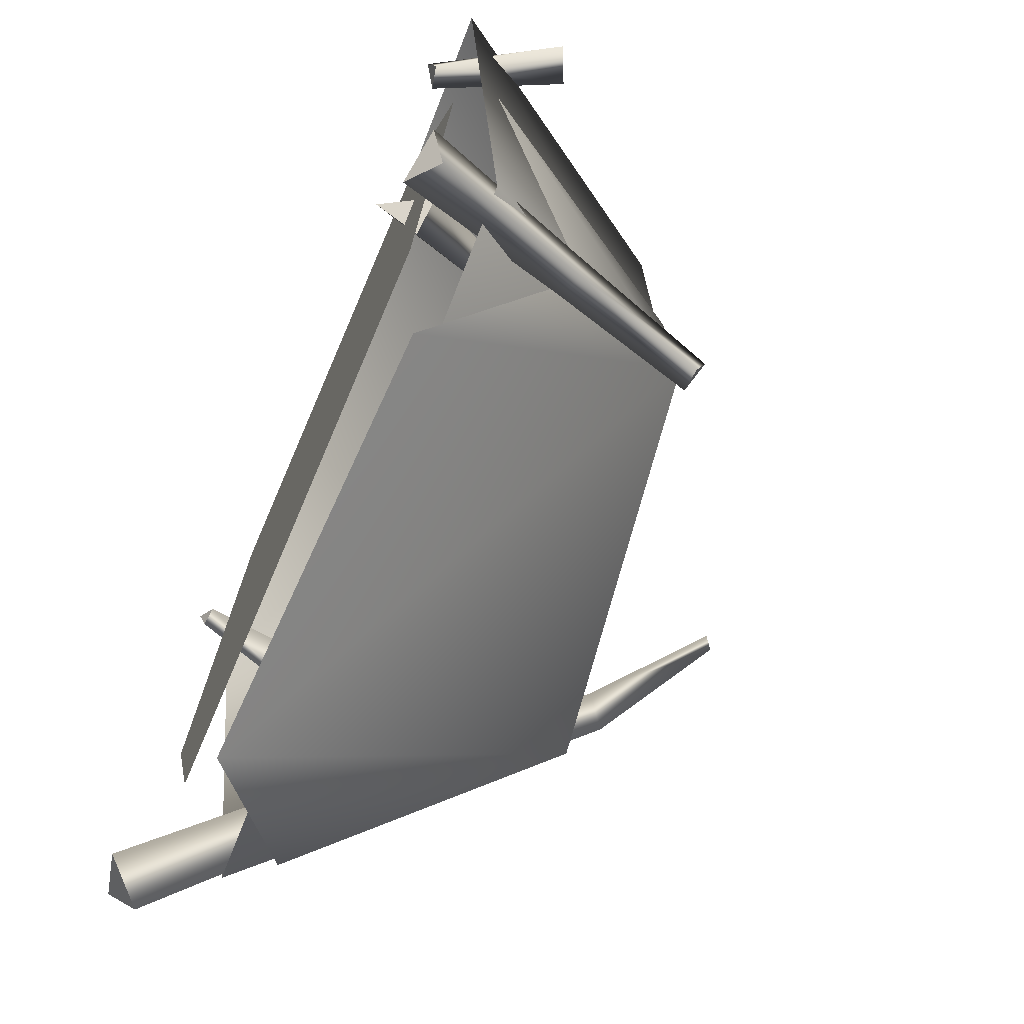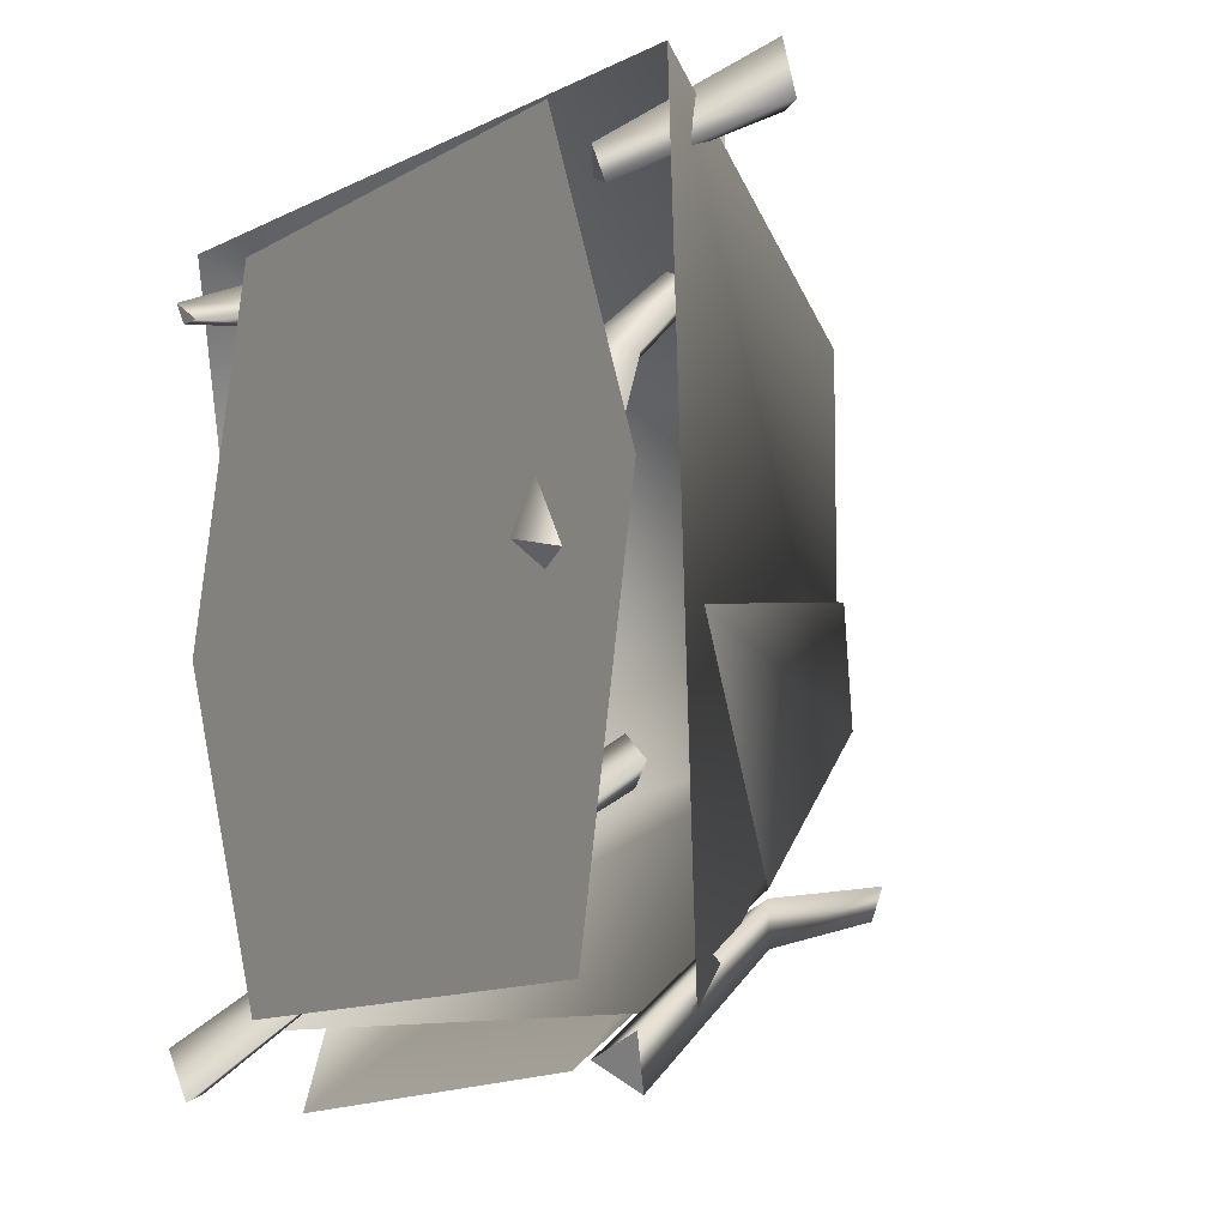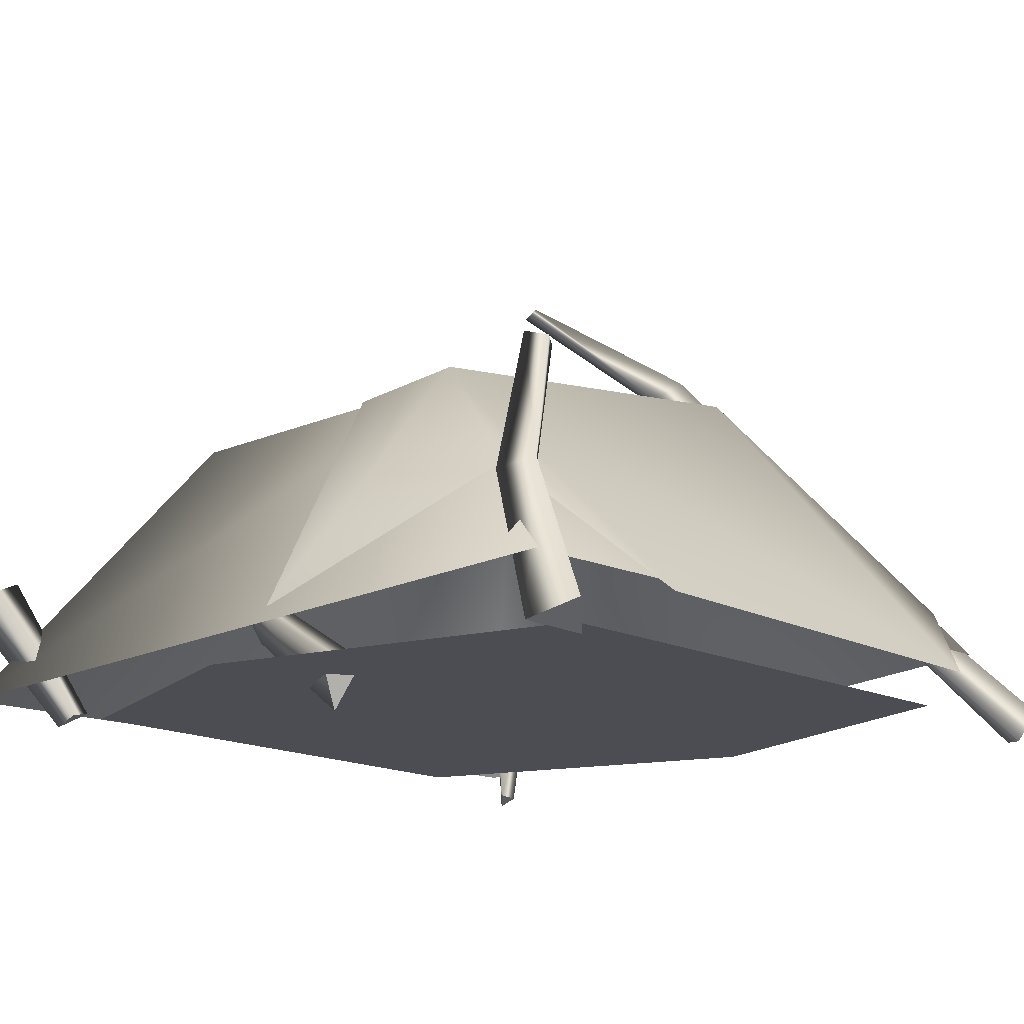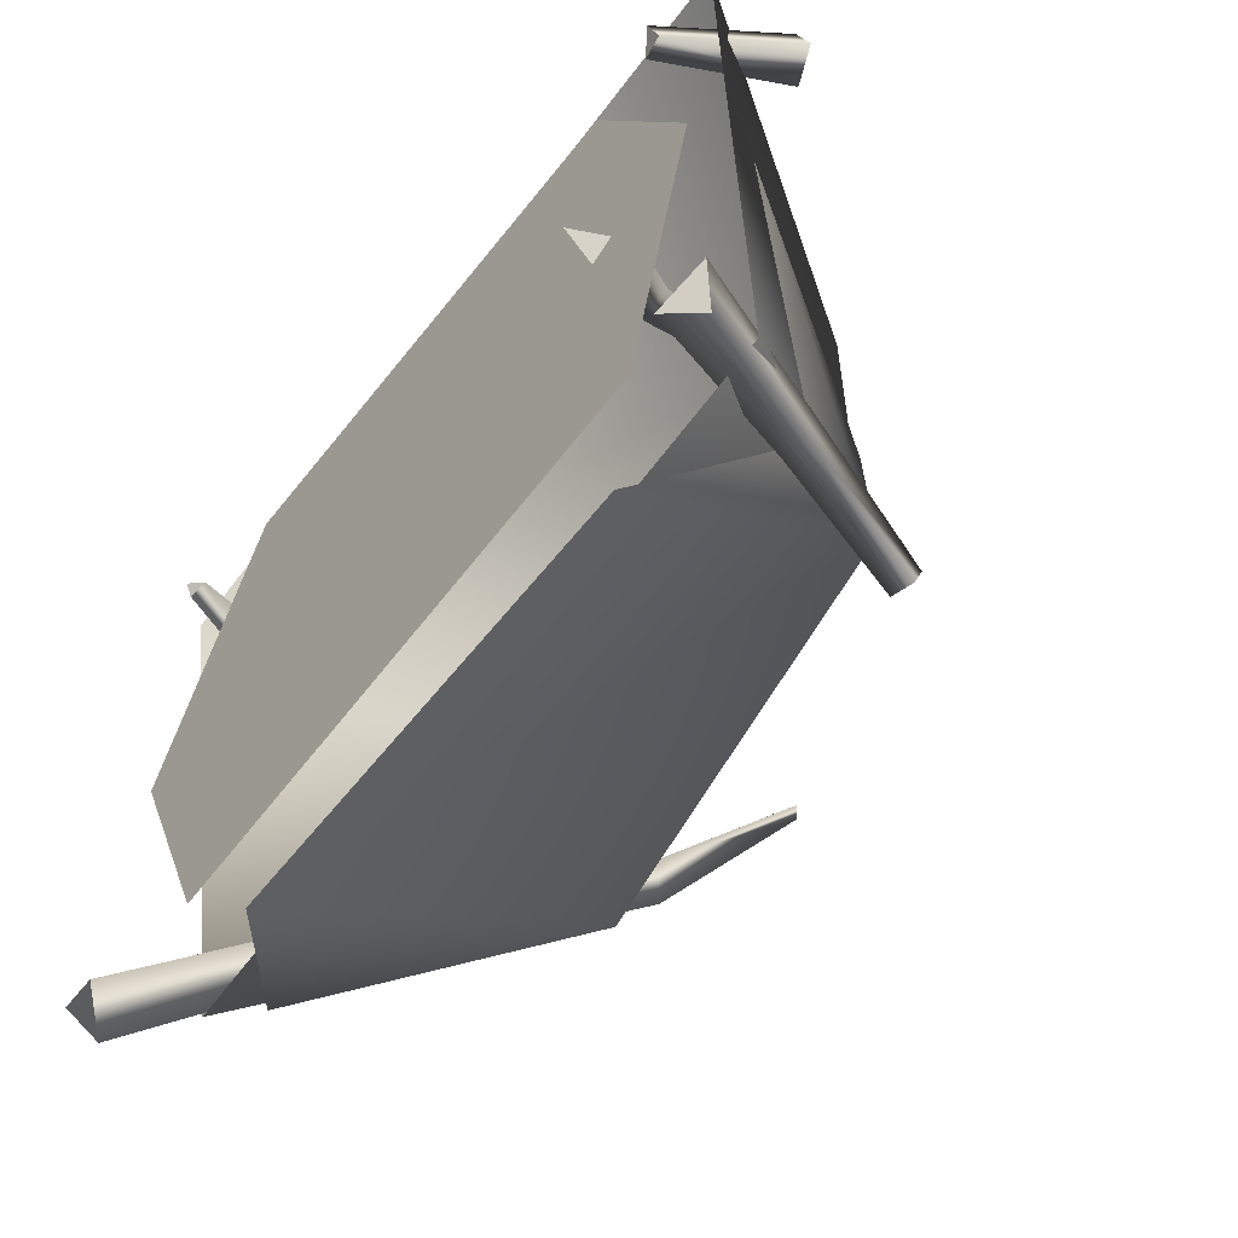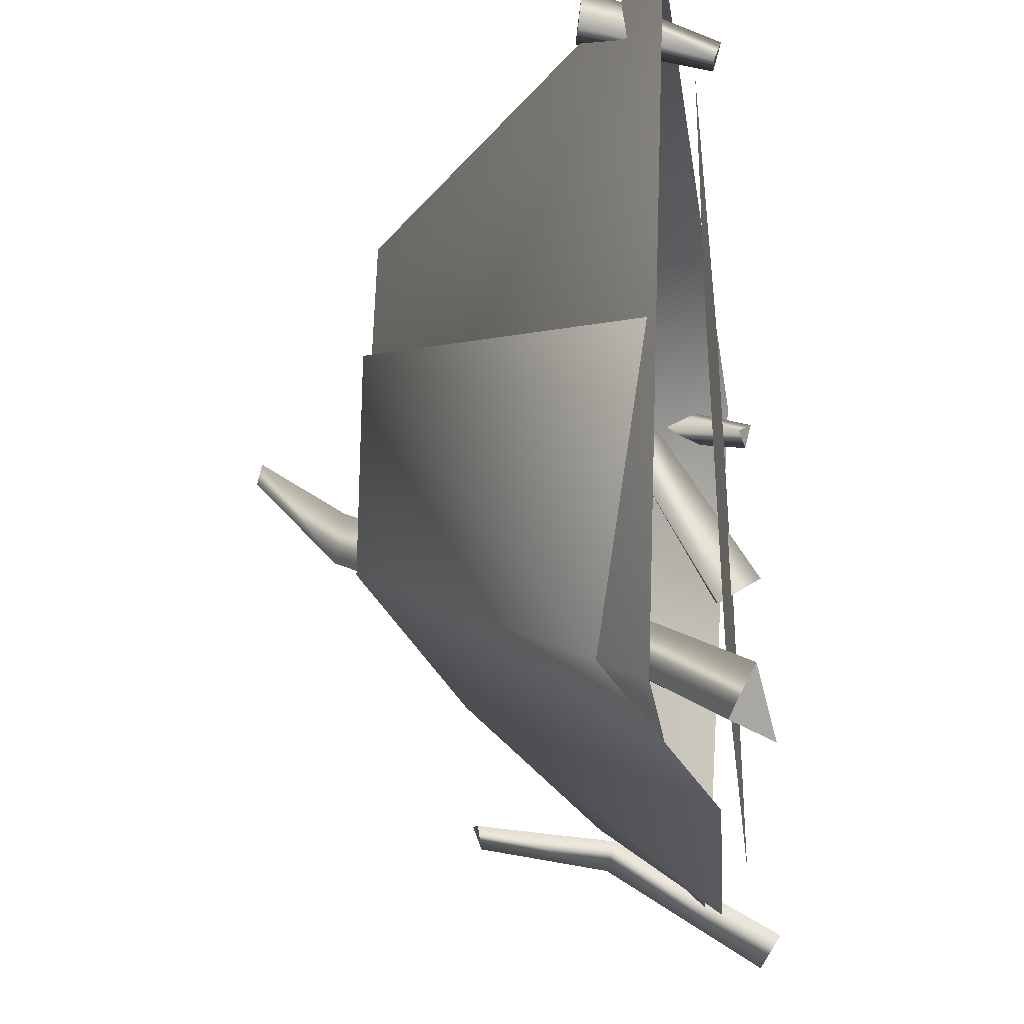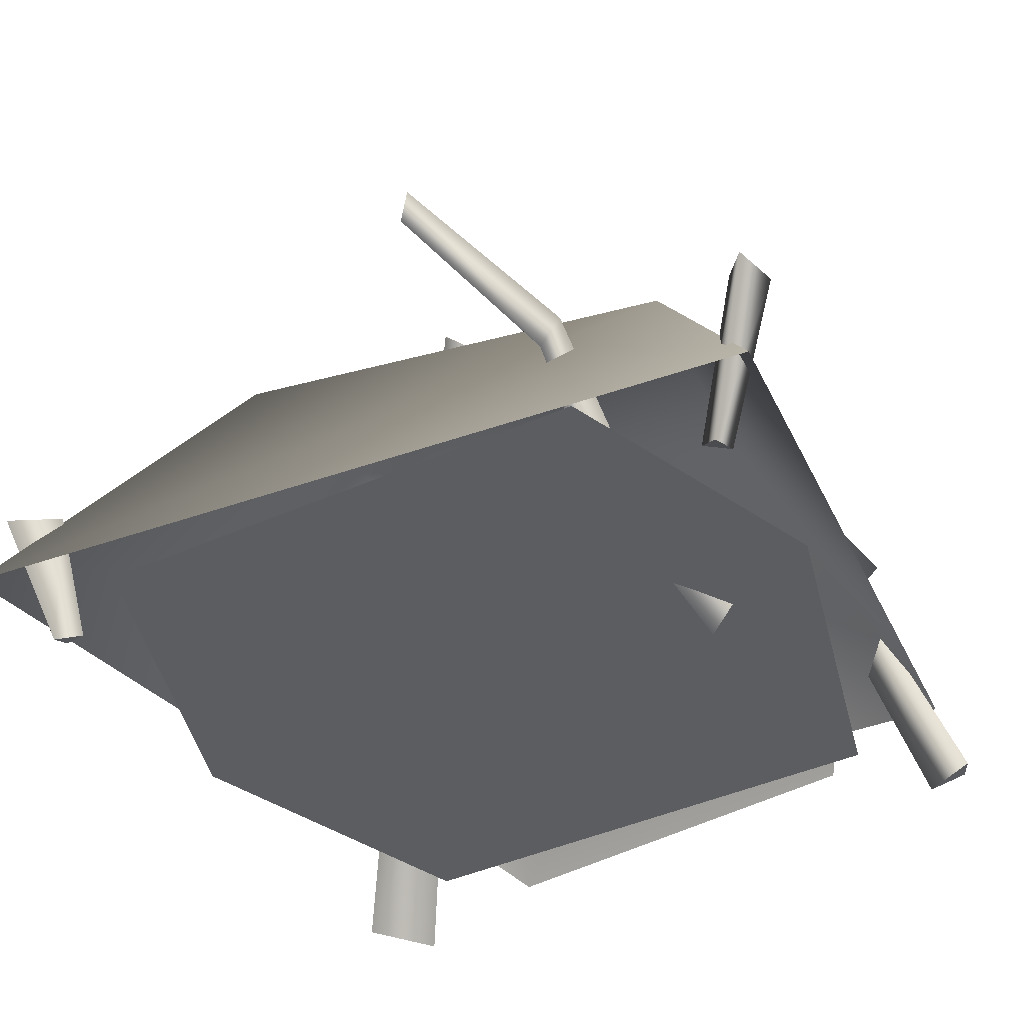
<metadata>
{"format":"obj","ext":"obj","renderer":"f3d","projection":"perspective","resolution":1024,"background":"white","views":[{"elev":-71.4,"azim":66.5,"up":"+Z"},{"elev":-2.9,"azim":56.0,"up":"+Z"},{"elev":-16.3,"azim":128.0,"up":"+Y"},{"elev":-61.9,"azim":50.5,"up":"+Z"},{"elev":-32.1,"azim":-83.2,"up":"+Z"},{"elev":-37.2,"azim":24.9,"up":"+Y"}]}
</metadata>
<code>
g f011v001_l
v 0.4325 1.257 1.952
v 0.5043 1.262 2.052
v 0.4437 1.167 1.99
v 1.156 -0.1346 0.2499
v 1.302 0.104 0.2097
v 1.134 0.08536 0.1066
v 1.326 1.315 -1.099
v 1.333 1.359 -0.9711
v 1.206 1.318 -1.027
v 1.858 -0.08767 -1.38
v 1.789 -0.01441 -1.598
v 1.639 -0.1213 -1.491
v -0.2264 2.165 0.224
v -0.1974 2.19 0.1334
v -0.1314 2.137 0.1102
v -1.302 -0.1585 -1.912
v -1.505 0.01649 -1.907
v -1.587 -0.1015 -1.716
v 1.819 0.5515 1.698
v 1.993 0.4686 1.695
v 1.94 0.4485 1.918
v 1.658 -0.1325 1.534
v 1.686 -0.09482 1.401
v 1.568 -0.06616 1.441
v -1.755 0.4825 1.625
v -1.75 0.5056 1.398
v -1.557 0.5351 1.474
v -1.549 -0.1106 1.421
v -1.452 -0.06763 1.343
v -1.544 -0.07659 1.33
v -1.286 0.5222 -1.505
v -0.8714 1.576 0.3431
v -1.598 0.2585 -0.09268
v -0.6554 1.609 -0.6716
v 1.205 1.288 0.06945
v -0.7325 0.07792 -1.914
v 1.147 1.373 -0.4037
v 1.121 0.1425 -1.588
v 1.463 0.74 -0.9611
v 1.87 0.1728 0.003541
v 1.205 1.288 0.06945
v -1.637 0.01849 -0.08808
v -1.061 0.01849 -1.566
v 1.698 0.01849 0.5035
v 1.353 0.01849 -1.25
v 1.698 0.01849 0.5035
v 1.152 0.01849 1.799
v -1.637 0.01849 -0.08808
v -1.16 0.01849 1.571
v -1.821 0.1188 1.69
v -0.938 1.513 0.8911
v 1.244 1.215 0.9985
v 1.921 -0.008931 1.842
v -0.6554 1.598 -0.6716
v -0.938 1.513 0.8911
v -1.821 0.1188 1.69
v -1.364 0.3126 -1.646
v 1.921 -0.008931 1.842
v 1.244 1.215 0.9985
v 1.147 1.304 -0.4037
v 1.745 0.2313 -1.339
v 1.147 1.304 -0.4037
v -0.6554 1.598 -0.6716
v -1.364 0.3126 -1.646
v 1.745 0.2313 -1.339
v 1.147 1.304 -0.4037
v 1.244 1.215 0.9985
v -0.938 1.513 0.8911
v -0.6554 1.598 -0.6716
v 0.8181 0.8139 1.351
v 0.4437 1.167 1.99
v 0.5043 1.262 2.052
v 0.9141 0.9471 1.351
v 0.8857 0.3342 0.9893
v 0.4325 1.257 1.952
v 1.003 0.5171 0.9721
v 1.156 -0.1346 0.2499
v 1.302 0.104 0.2097
v 0.8074 0.9327 1.246
v 0.4437 1.167 1.99
v 0.8181 0.8139 1.351
v 0.8681 0.4987 0.8642
v 1.134 0.08536 0.1066
v 0.8857 0.3342 0.9893
v 1.156 -0.1346 0.2499
v 1.333 1.359 -0.9711
v 1.38 0.6616 -1.067
v 1.206 1.318 -1.027
v 1.549 0.676 -0.9891
v 1.639 -0.1213 -1.491
v 1.858 -0.08767 -1.38
v 1.506 0.7118 -1.167
v 1.326 1.315 -1.099
v 1.206 1.318 -1.027
v 1.789 -0.01441 -1.598
v 1.38 0.6616 -1.067
v 1.639 -0.1213 -1.491
v -0.4248 1.633 -0.4455
v -0.1314 2.137 0.1102
v -0.1974 2.19 0.1334
v -0.5378 1.731 -0.5341
v -0.2264 2.165 0.224
v -0.954 0.5554 -1.293
v -0.5829 1.688 -0.3062
v -1.138 0.7009 -1.285
v -1.302 -0.1585 -1.912
v -1.211 0.6353 -1.131
v -1.505 0.01649 -1.907
v -1.587 -0.1015 -1.716
v -0.4248 1.633 -0.4455
v -0.2264 2.165 0.224
v -0.1314 2.137 0.1102
v -0.5829 1.688 -0.3062
v -1.211 0.6353 -1.131
v -0.954 0.5554 -1.293
v -1.587 -0.1015 -1.716
v -1.302 -0.1585 -1.912
v 1.568 -0.06616 1.441
v 1.819 0.5515 1.698
v 1.94 0.4485 1.918
v 1.658 -0.1325 1.534
v 1.993 0.4686 1.695
v 1.686 -0.09482 1.401
v 1.819 0.5515 1.698
v 1.568 -0.06616 1.441
v -1.75 0.5056 1.398
v -1.452 -0.06763 1.343
v -1.557 0.5351 1.474
v -1.544 -0.07659 1.33
v -1.755 0.4825 1.625
v -1.549 -0.1106 1.421
v -1.557 0.5351 1.474
v -1.452 -0.06763 1.343
g f011v001_l_0
f 3 2 1
f 6 5 4
f 9 8 7
f 12 11 10
f 15 14 13
f 18 17 16
f 21 20 19
f 24 23 22
f 27 26 25
f 30 29 28
f 33 32 31
f 32 34 31
f 32 35 34
f 34 36 31
f 35 37 34
f 34 37 36
f 37 38 36
f 37 39 38
f 39 37 40
f 37 41 40
f 44 43 42
f 44 45 43
f 48 47 46
f 48 49 47
f 52 51 50
f 53 52 50
f 56 55 54
f 57 56 54
f 60 59 58
f 61 60 58
f 64 63 62
f 65 64 62
f 68 67 66
f 69 68 66
f 72 71 70
f 73 72 70
f 73 70 74
f 72 73 75
f 76 73 74
f 76 74 77
f 78 76 77
f 73 79 75
f 73 76 79
f 80 75 79
f 81 80 79
f 76 78 82
f 76 82 79
f 81 79 82
f 78 83 82
f 84 81 82
f 84 82 83
f 85 84 83
f 88 87 86
f 87 89 86
f 87 90 89
f 90 91 89
f 86 89 92
f 92 89 91
f 93 86 92
f 93 92 94
f 95 92 91
f 92 96 94
f 92 95 96
f 95 97 96
f 100 99 98
f 101 100 98
f 100 101 102
f 101 98 103
f 101 104 102
f 105 101 103
f 101 105 104
f 105 103 106
f 105 107 104
f 108 105 106
f 107 105 109
f 105 108 109
f 112 111 110
f 111 113 110
f 110 113 114
f 115 110 114
f 115 114 116
f 117 115 116
f 120 119 118
f 121 120 118
f 120 121 122
f 121 123 122
f 122 123 124
f 123 125 124
f 128 127 126
f 127 129 126
f 126 129 130
f 129 131 130
f 132 130 131
f 133 132 131

</code>
